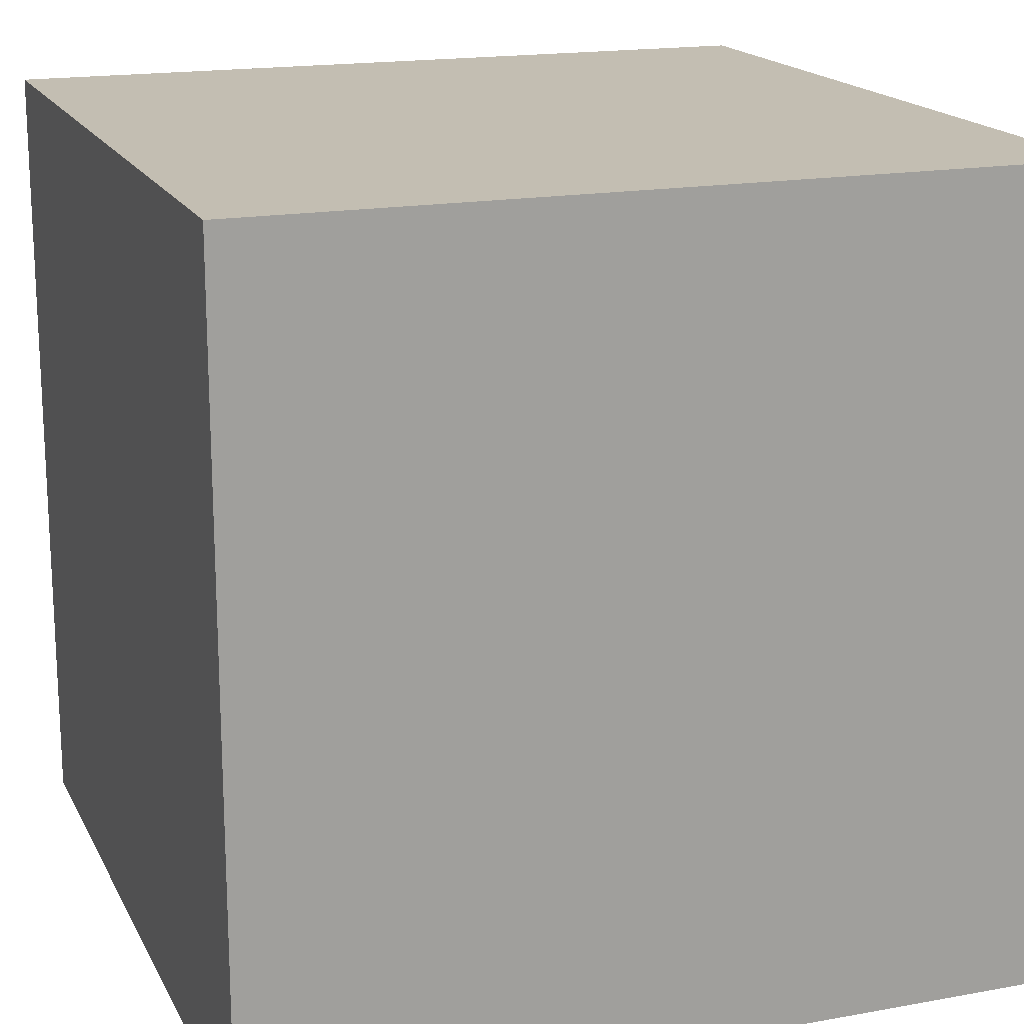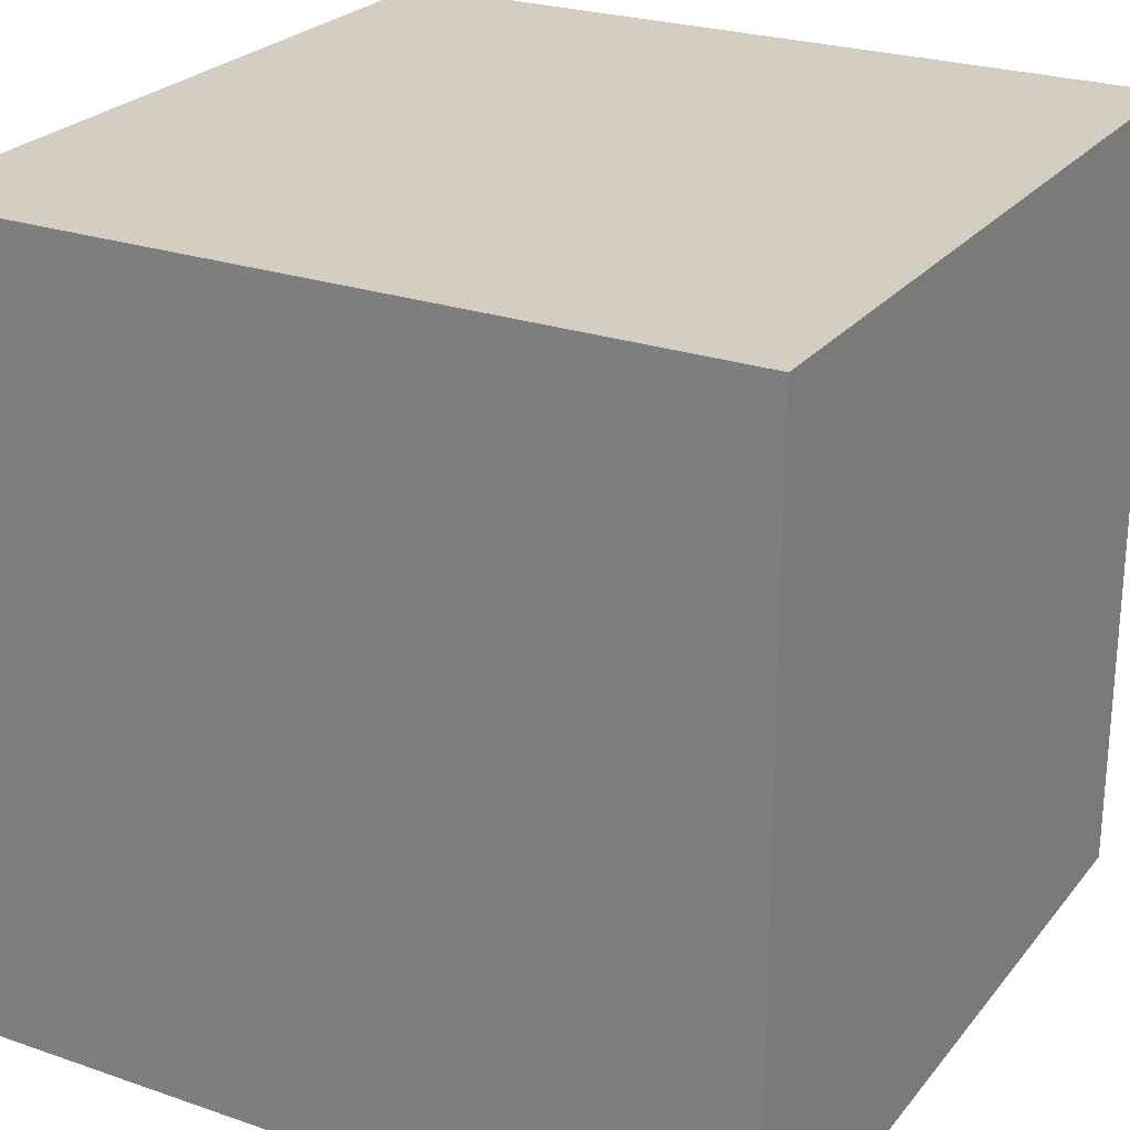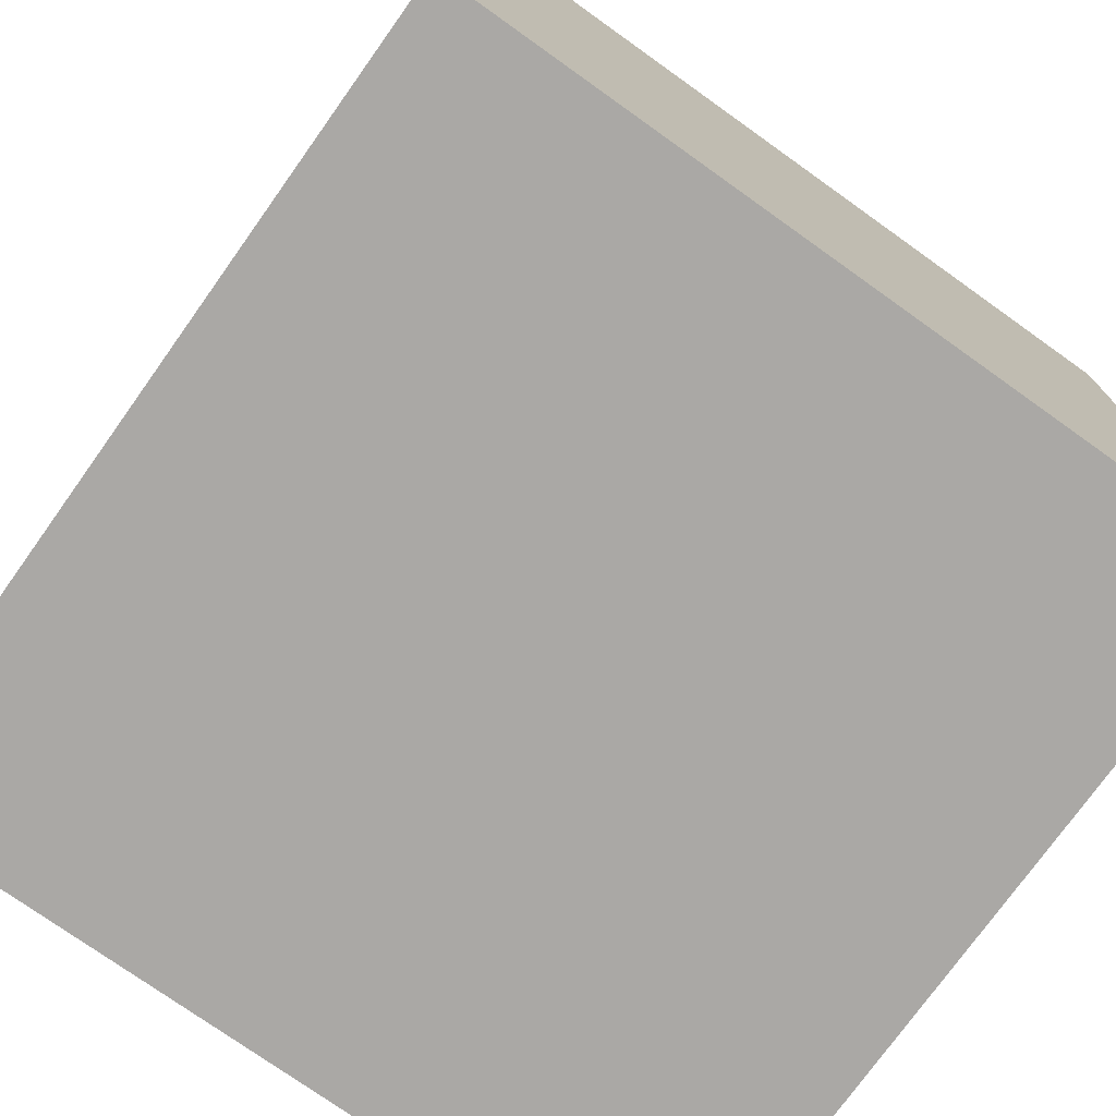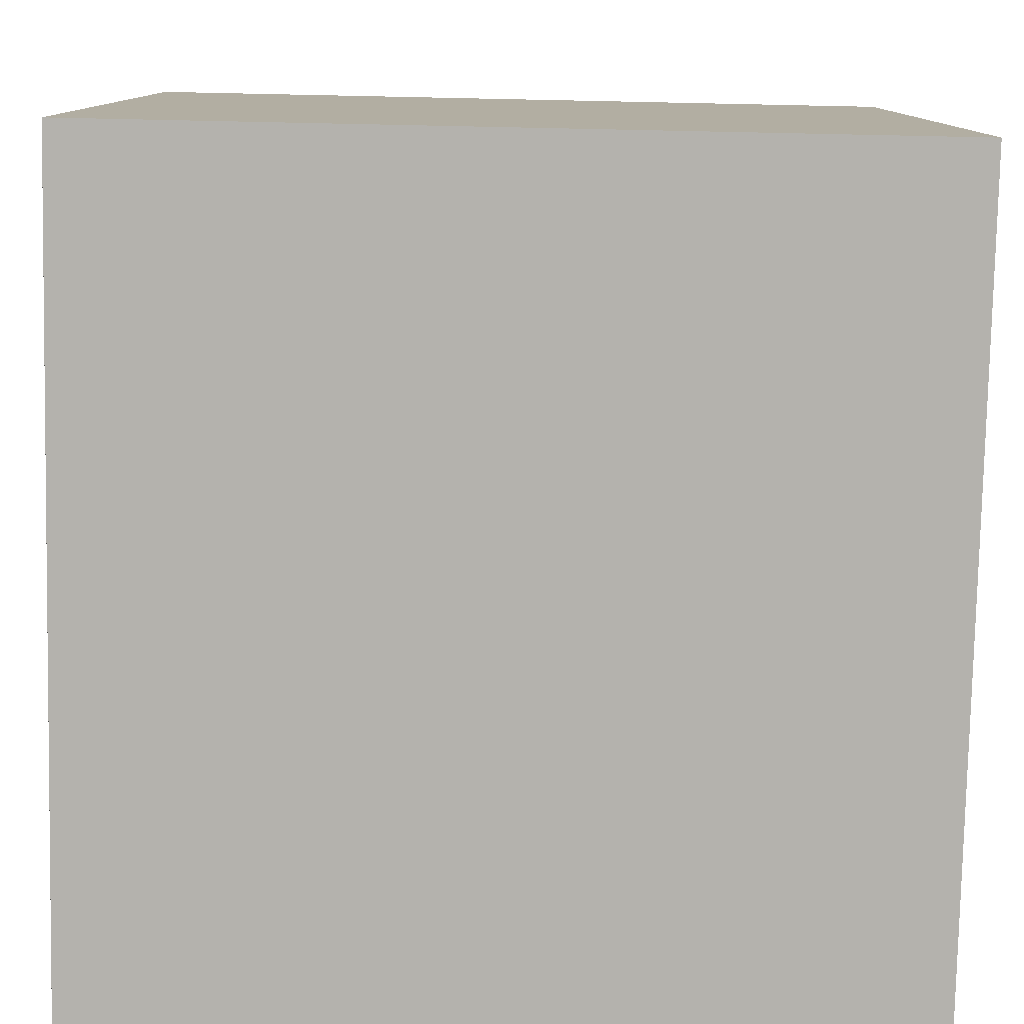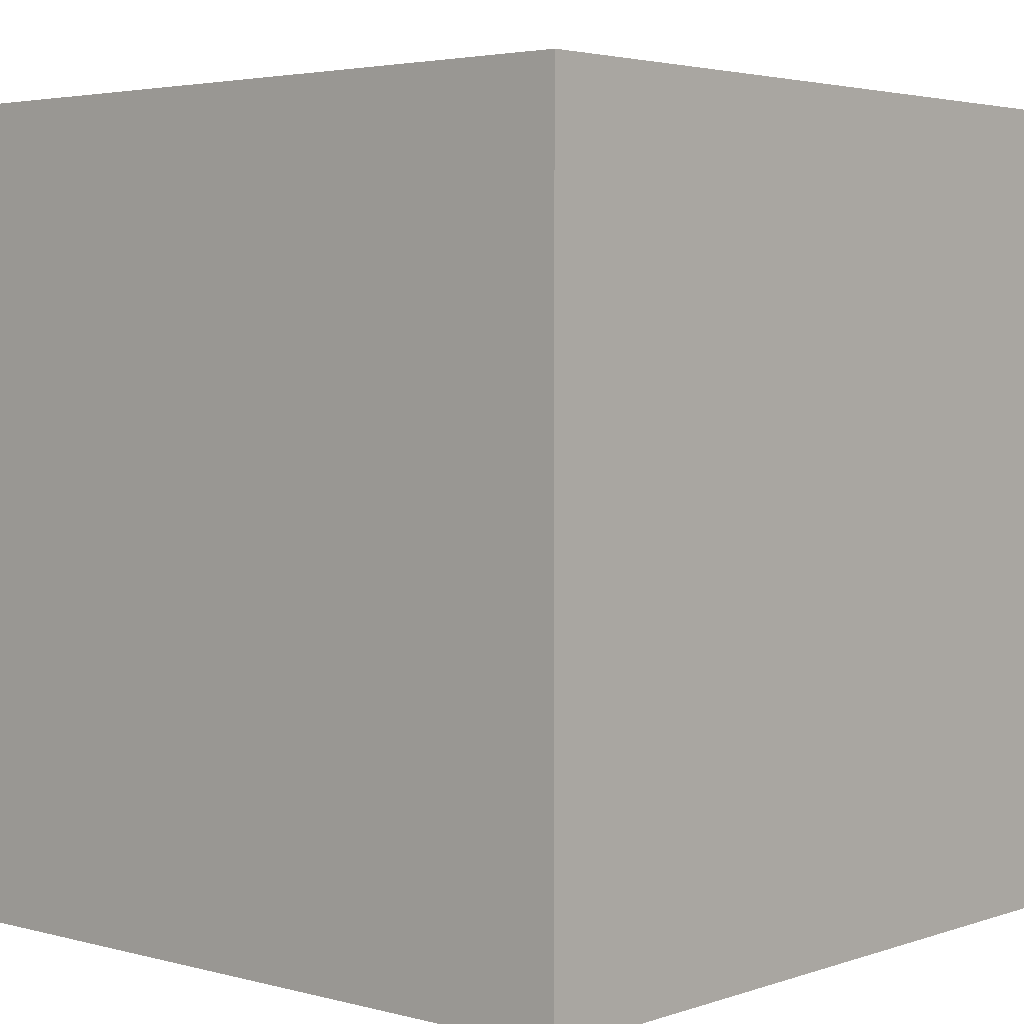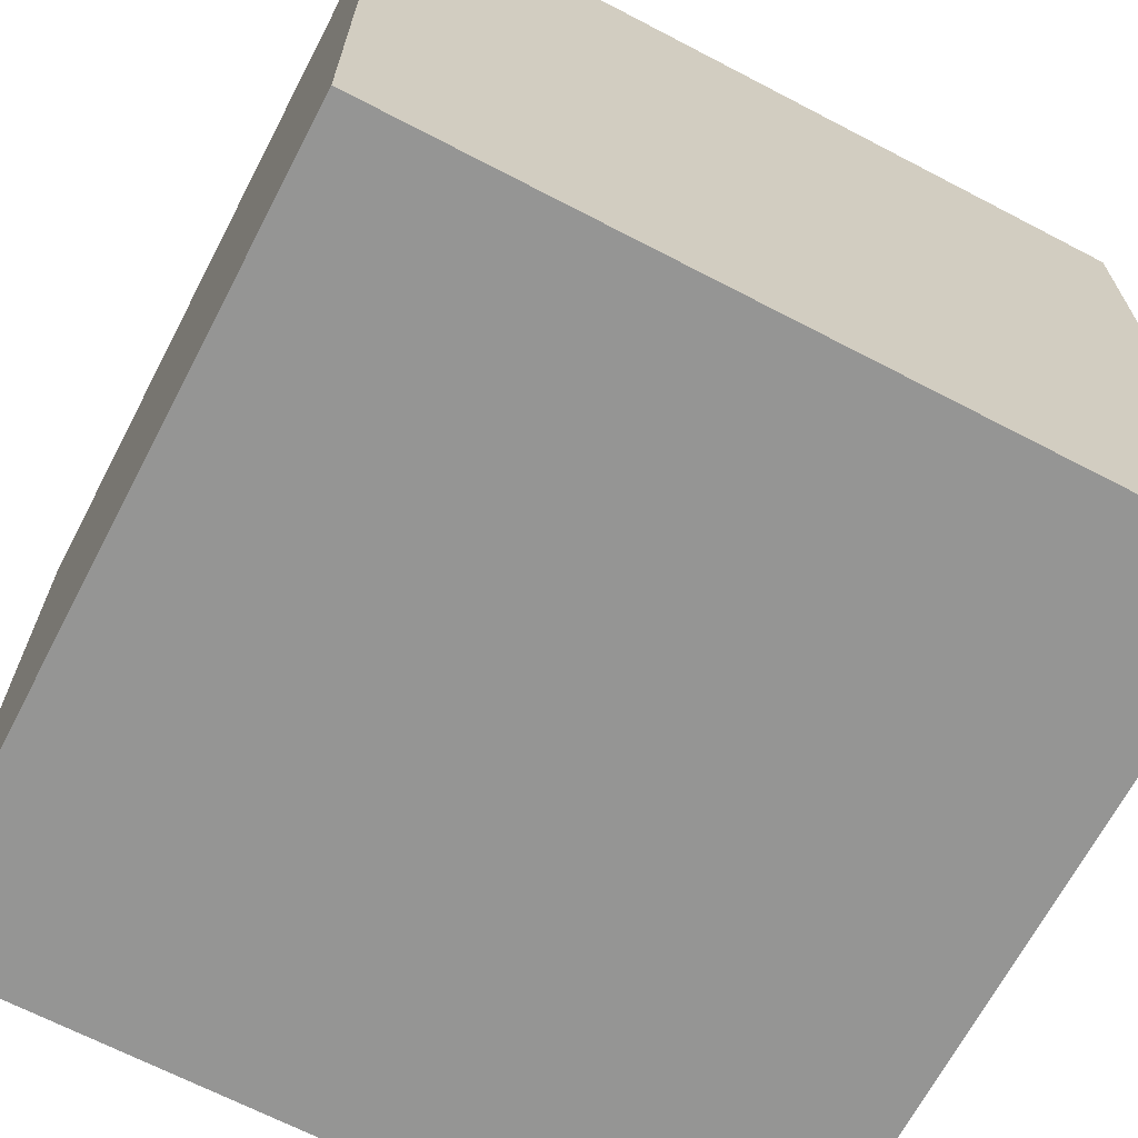
<metadata>
{"format":"obj","ext":"obj","renderer":"f3d","projection":"perspective","resolution":1024,"background":"white","views":[{"elev":17.5,"azim":70.2,"up":"+Y"},{"elev":25.0,"azim":-150.8,"up":"+Z"},{"elev":-75.2,"azim":-35.5,"up":"+Z"},{"elev":-79.5,"azim":178.8,"up":"+Z"},{"elev":3.5,"azim":-138.4,"up":"+Z"},{"elev":-67.4,"azim":62.4,"up":"+Y"}]}
</metadata>
<code>
v -0.5 -0.5  0.5		# V1
v  0.5 -0.5  0.5		# V2
v -0.5  0.5  0.5		# V3
v  0.5  0.5  0.5		# V4
v -0.5  0.5 -0.5		# V5
v  0.5  0.5 -0.5		# V6
v -0.5 -0.5 -0.5		# V7
v  0.5 -0.5 -0.5		# V8
g Front
f 1 2 3
f 3 2 4
g Top
f 3 4 5
f 5 4 6
g Back
f 5 6 7
f 7 6 8
g Bottom
f 7 8 1
f 1 8 2
g Right
f 2 8 4
f 4 8 6
g Left
f 7 1 5
f 5 1 3

</code>
